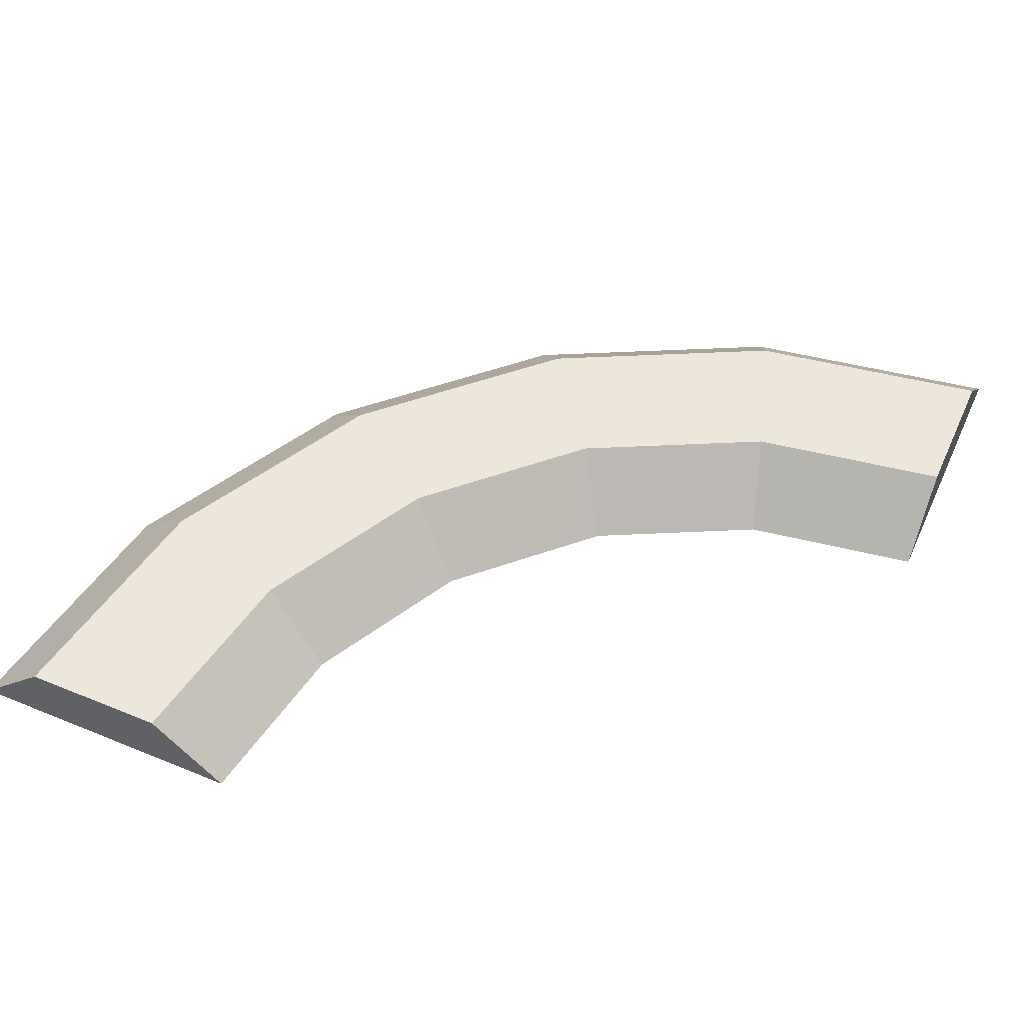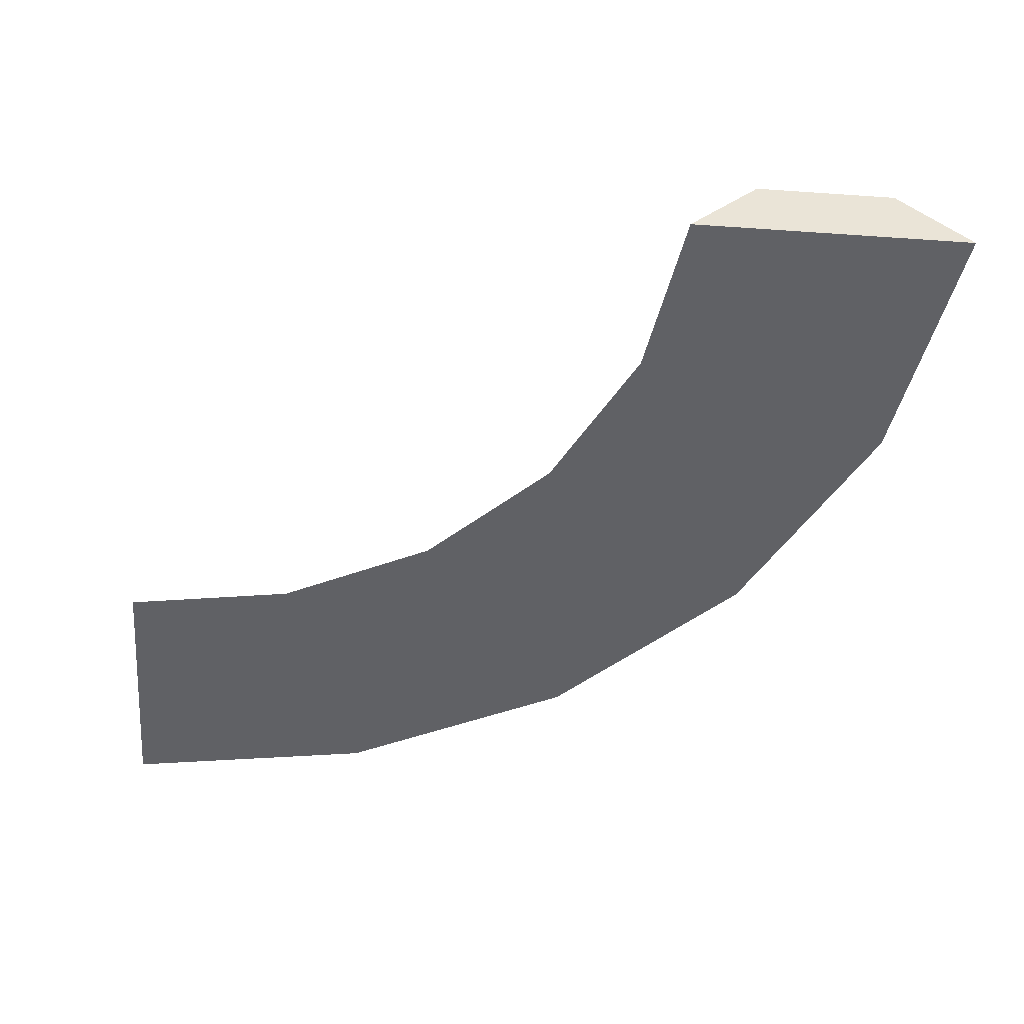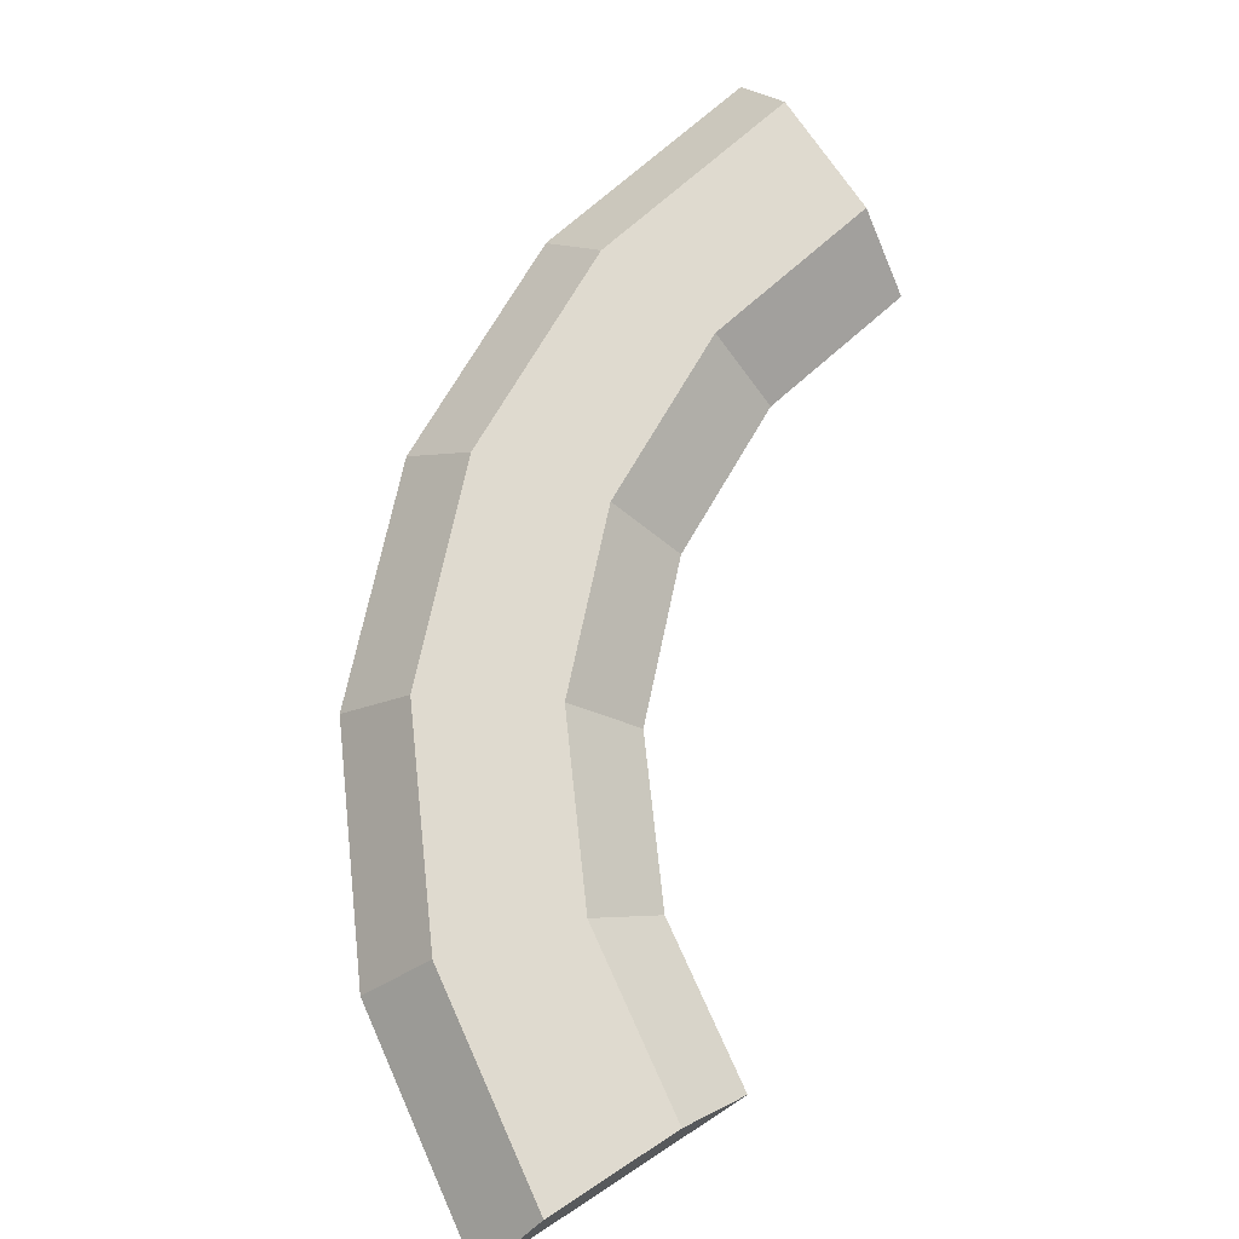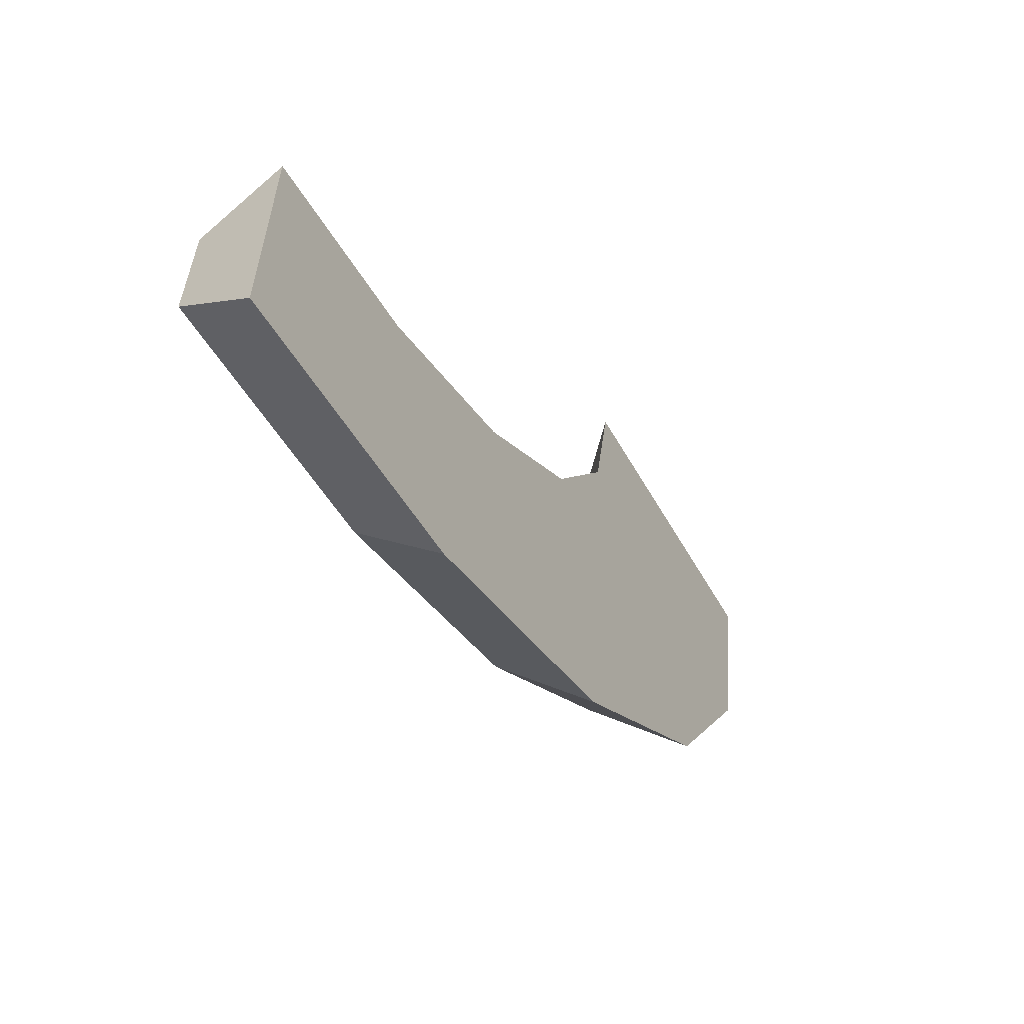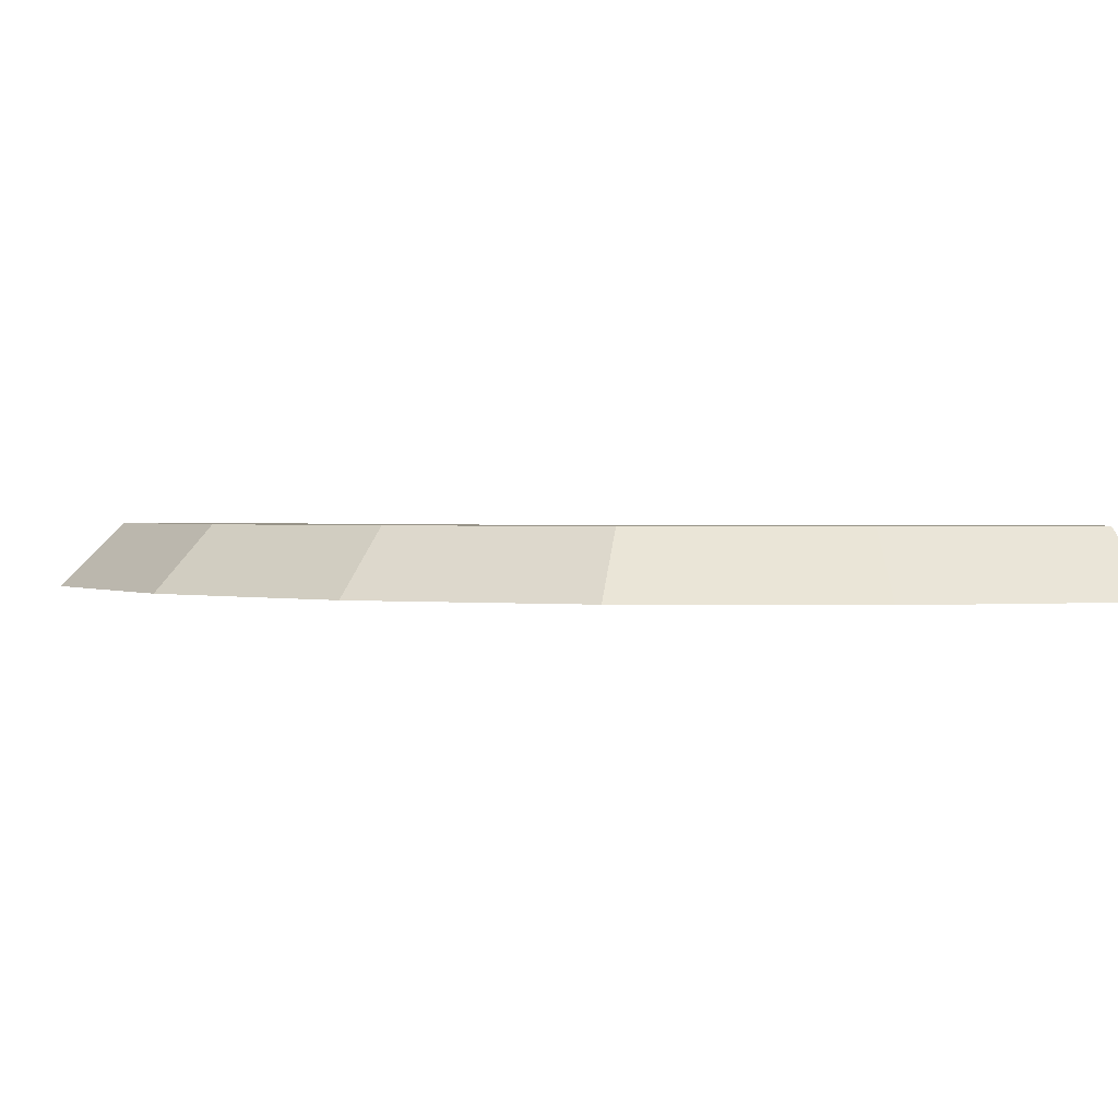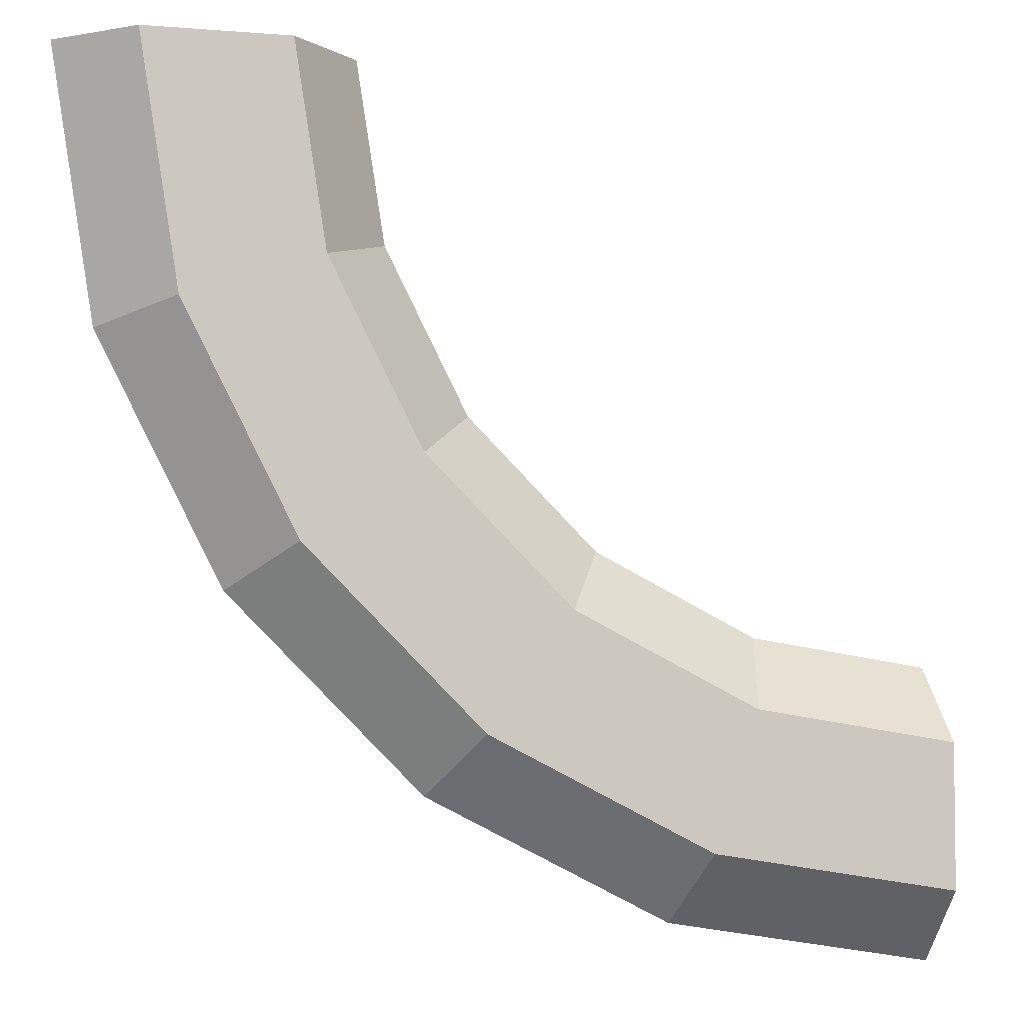
<metadata>
{"format":"obj","ext":"obj","renderer":"f3d","projection":"perspective","resolution":1024,"background":"white","views":[{"elev":52.0,"azim":-66.0,"up":"+Y"},{"elev":-47.7,"azim":-4.5,"up":"+Y"},{"elev":70.7,"azim":-123.1,"up":"+Y"},{"elev":-63.2,"azim":-59.5,"up":"+Z"},{"elev":1.3,"azim":156.0,"up":"+Y"},{"elev":-4.5,"azim":165.0,"up":"+Z"}]}
</metadata>
<code>
o object1
g object1
v -0.02977 0 -0.1472
v 0.02974 0.1 -0.2291
v -0.2215 0.1 -0.3571
v -0.2528 0 -0.2608
v 0.1472 0 0.02977
v 0.2291 0.1 -0.02974
v 0.2608 0 0.2528
v 0.3571 0.1 0.2215
v 0.3 0 0.5
v 0.4012 0.1 0.5
v 0.5988 0.1 0.5
v 0.7 0 0.5
v 0.6413 0 0.1292
v 0.545 0.1 0.1605
v 0.4708 0 -0.2053
v 0.3889 0.1 -0.1458
v 0.2053 0 -0.4708
v 0.1458 0.1 -0.3889
v -0.1292 0 -0.6413
v -0.1605 0.1 -0.545
v -0.5 0 -0.7
v -0.5 0.1 -0.5988
v -0.5 0.1 -0.4012
v -0.5 0 -0.3
f 1 2 3
f 1 3 4
f 5 6 2
f 5 2 1
f 7 8 6
f 7 6 5
f 9 10 8
f 9 8 7
f 12 11 9
f 11 10 9
f 13 14 12
f 14 11 12
f 15 16 13
f 16 14 13
f 17 18 15
f 18 16 15
f 19 20 17
f 20 18 17
f 21 22 20
f 21 20 19
f 24 23 21
f 23 22 21
f 4 24 21
f 1 4 19
f 1 19 17
f 17 15 1
f 15 13 5
f 13 7 5
f 12 9 7
f 13 12 7
f 15 5 1
f 4 21 19
f 4 3 24
f 3 23 24
f 8 10 11
f 6 8 14
f 2 6 16
f 18 20 2
f 20 22 3
f 22 23 3
f 2 16 18
f 20 3 2
f 6 14 16
f 8 11 14

</code>
